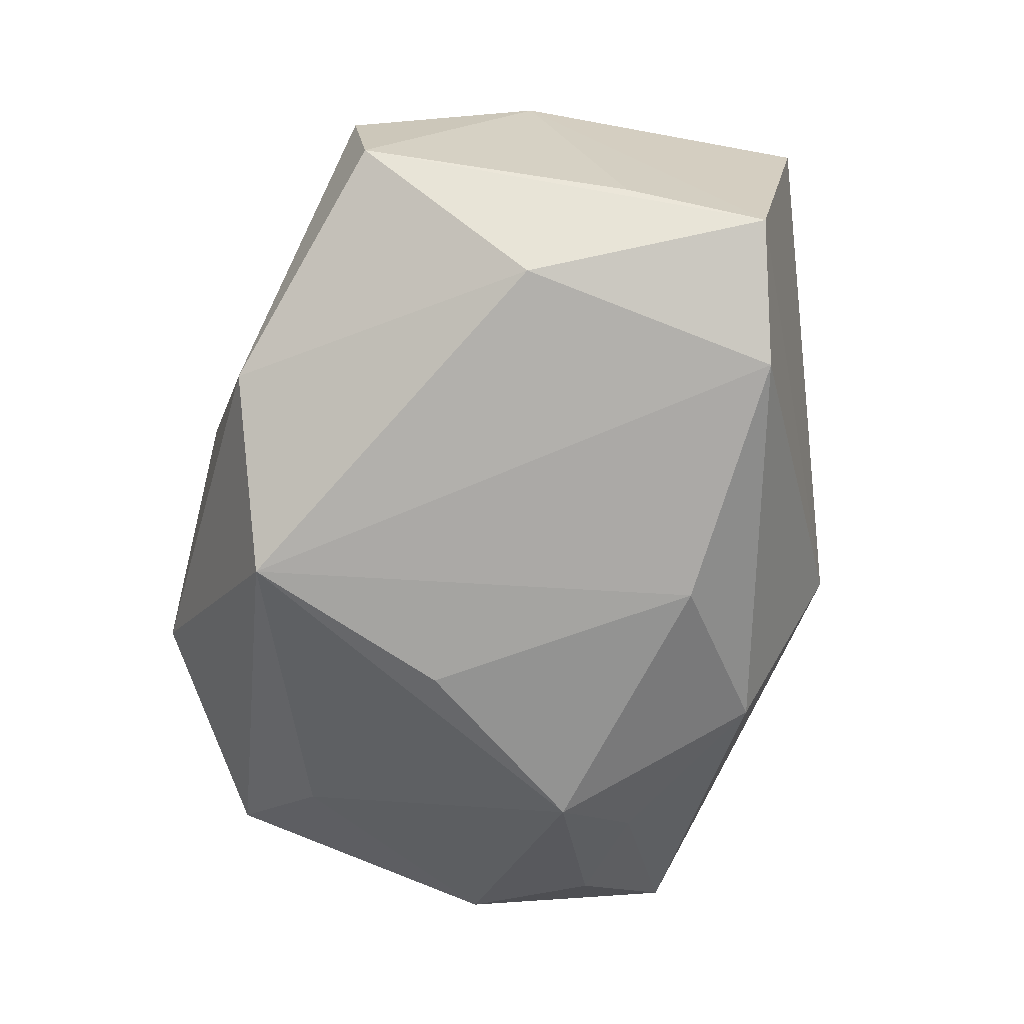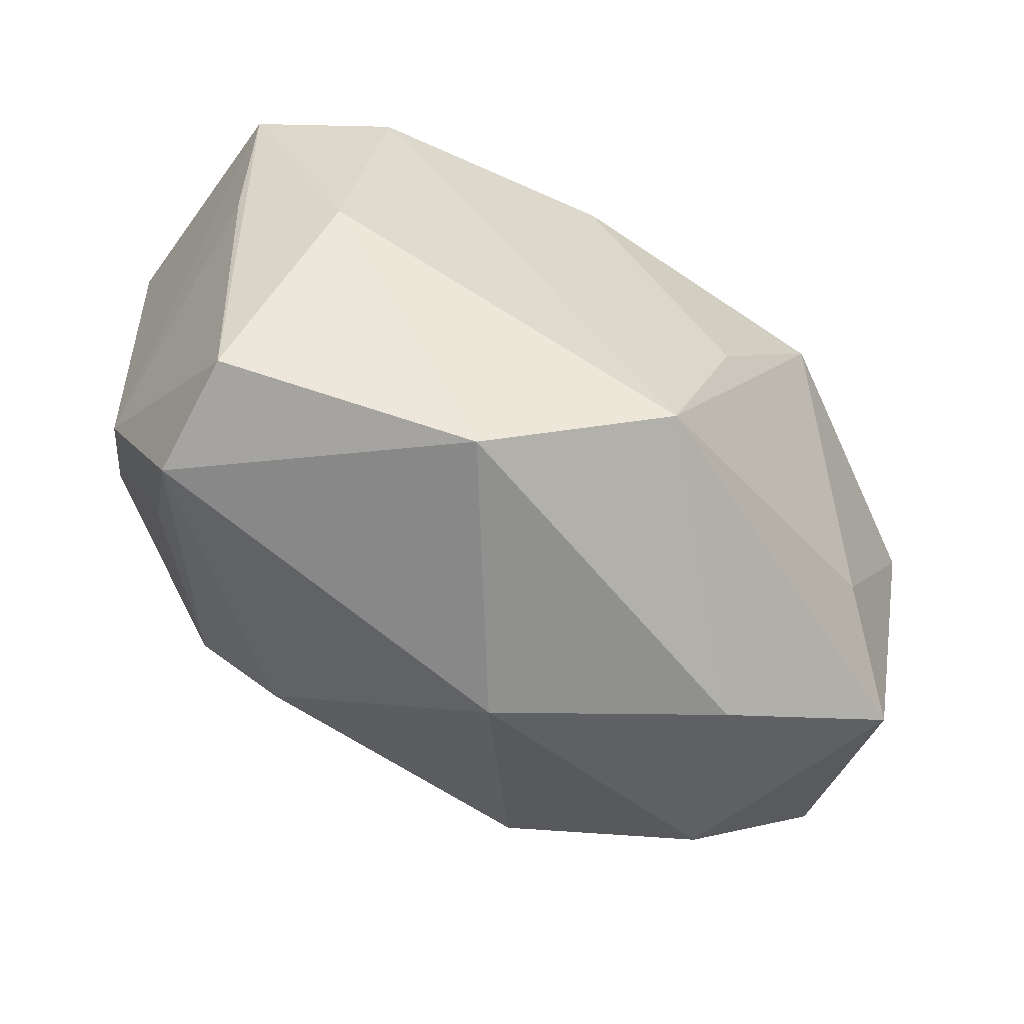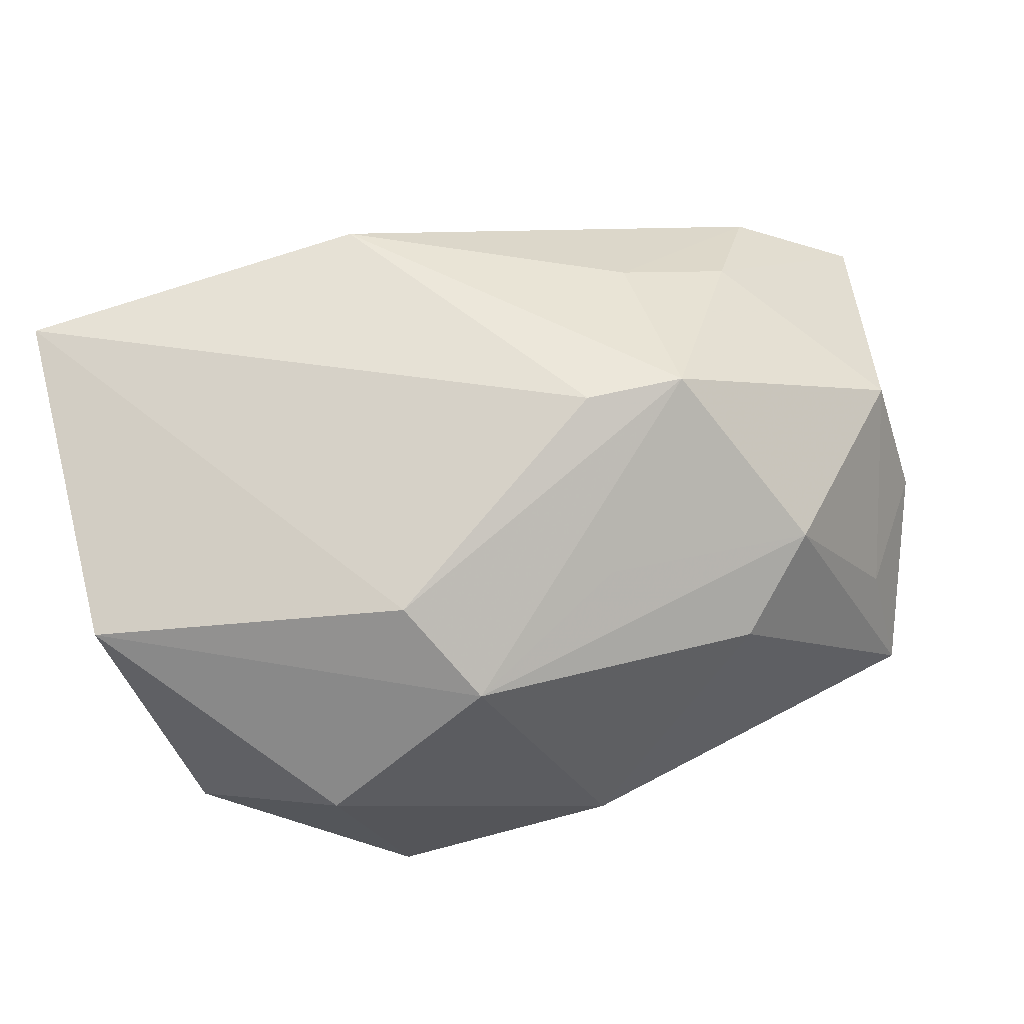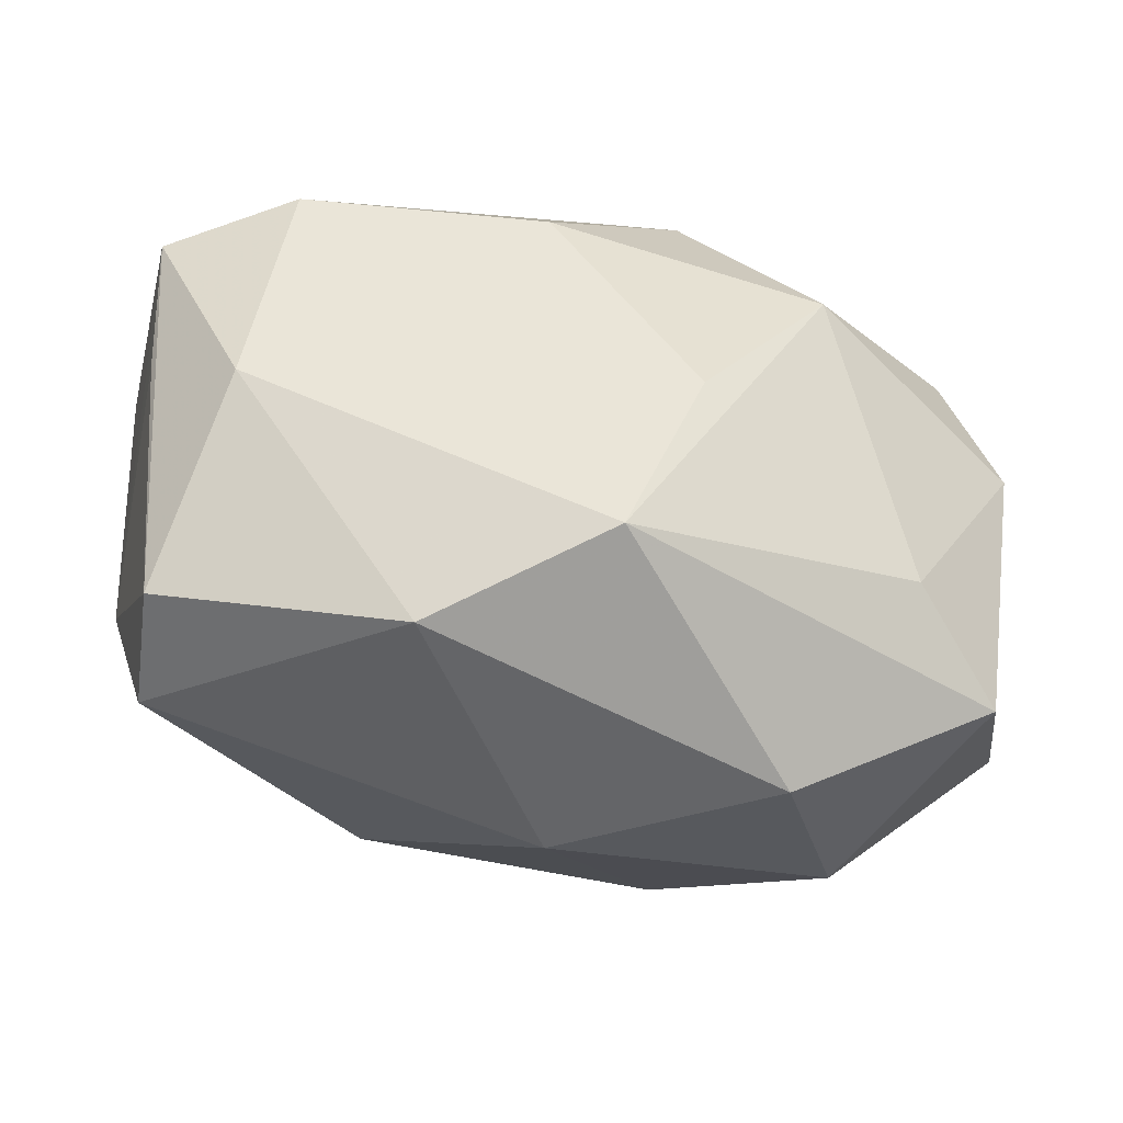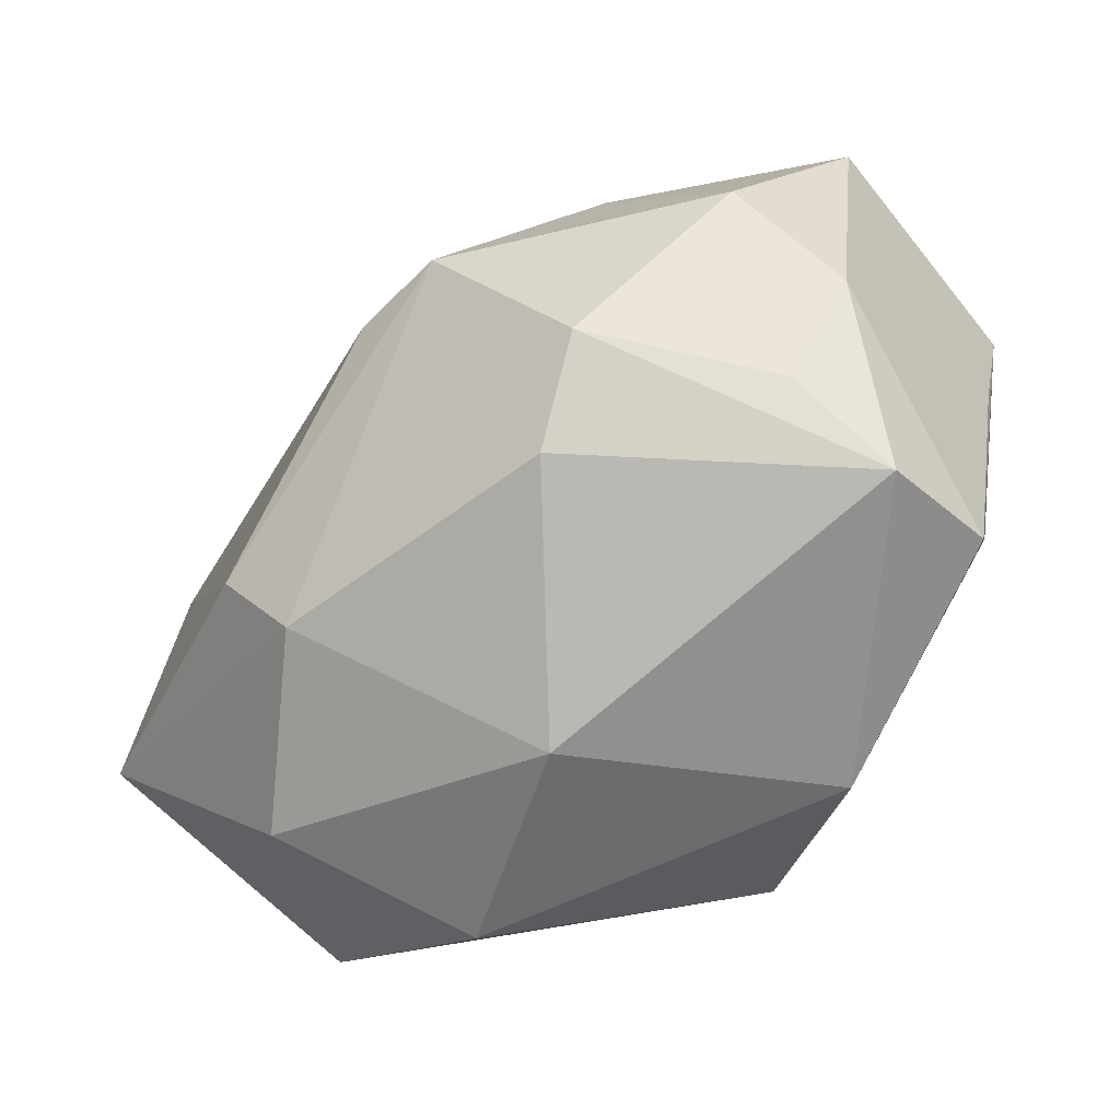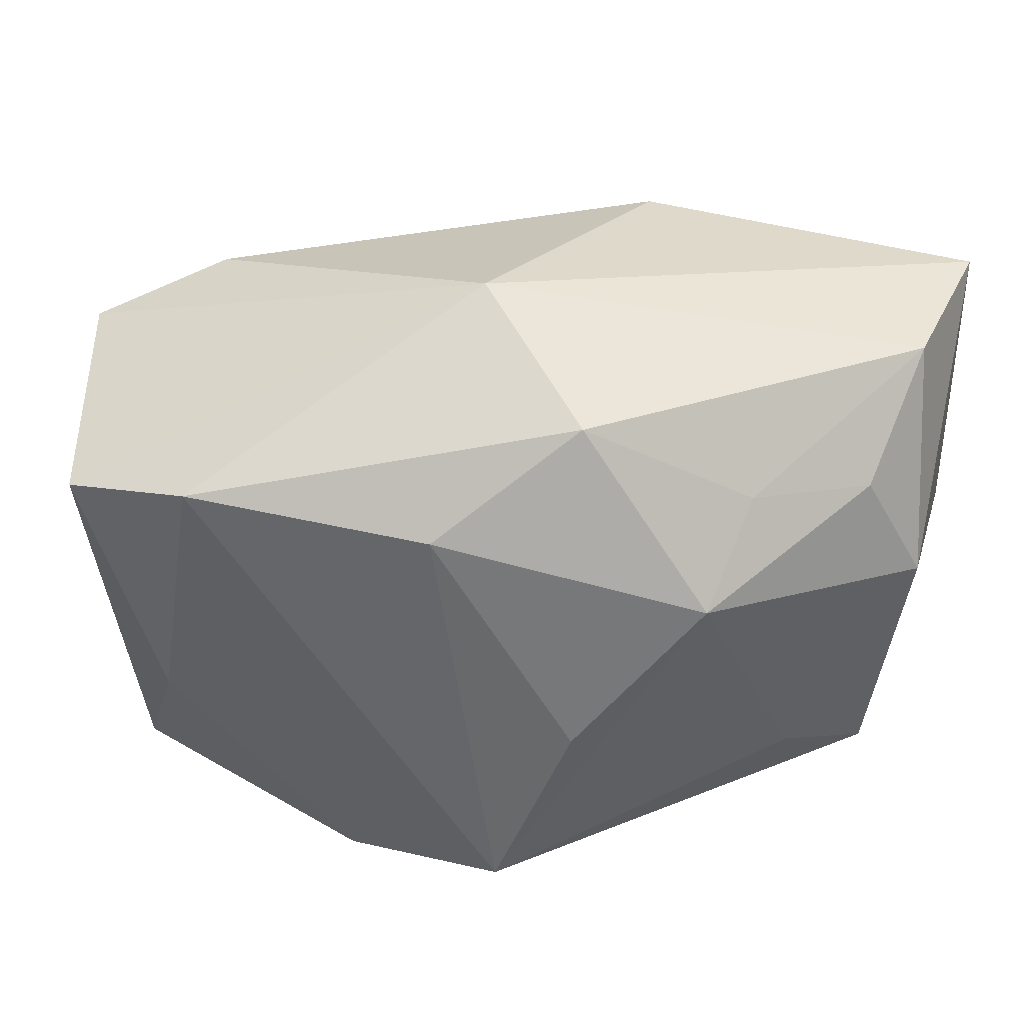
<metadata>
{"format":"obj","ext":"obj","renderer":"f3d","projection":"perspective","resolution":1024,"background":"white","views":[{"elev":-78.8,"azim":77.7,"up":"+Z"},{"elev":-58.1,"azim":159.7,"up":"+Y"},{"elev":78.4,"azim":-14.0,"up":"+Z"},{"elev":-44.5,"azim":-179.8,"up":"+Y"},{"elev":-55.9,"azim":53.5,"up":"+Y"},{"elev":38.6,"azim":-166.2,"up":"+Y"}]}
</metadata>
<code>
v -0.00299 -0.01572 -0.01824
v -0.00781 -0.003245 -0.01728
v 0.02692 0.0007521 0.007817
v 0.004987 -0.008443 0.01631
v 0.008336 -0.01948 -0.01447
v -0.01245 -0.02169 -0.002665
v 0.00117 0.01148 -0.01747
v -0.005025 -0.01416 0.0164
v -0.01558 0.006974 -0.01457
v 0.0122 0.002191 0.01895
v 0.001017 0.02185 -0.004103
v -0.02402 0.01072 -0.004265
v 0.01663 0.01288 -0.01824
v 0.02493 -0.01603 -0.004044
v 0.01821 -0.008574 0.01295
v 0.0112 0.01182 0.01256
v 0.02129 0.01578 0.003765
v 0.02833 -0.004715 0.000986
v 0.02505 0.002064 -0.01419
v -0.01721 0.01206 -0.009041
v -0.008475 -0.008071 0.01916
v -0.0158 -0.01806 0.01004
v 0.02899 0.01311 -0.0008917
v -0.02522 -0.01406 -0.0008023
v -0.02061 -0.009558 -0.007189
v 0.01317 -0.01385 0.01146
v 0.02382 -0.01463 -0.0117
v -0.02603 0.01681 0.002843
v 0.01911 -0.003085 -0.01824
v 0.01805 0.011 0.01018
v 0.02409 -0.01116 0.00224
v 0.001502 -0.02183 0.002184
v 0.02513 0.0107 -0.01626
v -0.007012 0.01763 -0.01201
v -0.006085 0.01868 0.01333
v -0.02798 0.01719 0.01323
v -0.02798 -0.004277 0.01557
v 0.005985 0.002231 0.0197
v -0.02766 0.003427 -0.002804
f 37 8 21
f 21 8 10
f 21 36 37
f 11 13 34
f 37 36 39
f 26 8 32
f 32 14 26
f 17 23 11
f 32 8 22
f 22 6 32
f 22 8 37
f 38 21 10
f 36 21 38
f 7 13 1
f 7 34 13
f 37 39 24
f 24 22 37
f 6 22 24
f 1 6 24
f 28 39 36
f 28 36 11
f 11 34 28
f 10 8 4
f 1 13 29
f 32 6 5
f 5 6 1
f 5 14 32
f 5 27 14
f 1 29 5
f 5 29 27
f 11 36 35
f 35 17 11
f 35 38 10
f 36 38 35
f 23 3 18
f 14 27 18
f 18 27 19
f 15 26 14
f 15 3 10
f 10 4 15
f 8 26 15
f 15 4 8
f 34 7 9
f 33 29 13
f 19 27 33
f 27 29 33
f 33 18 19
f 23 18 33
f 11 23 33
f 33 13 11
f 16 35 10
f 17 35 16
f 14 18 31
f 31 15 14
f 31 18 3
f 3 15 31
f 20 28 34
f 34 9 20
f 39 28 12
f 12 9 39
f 28 20 12
f 12 20 9
f 2 7 1
f 1 9 2
f 2 9 7
f 25 24 39
f 39 9 25
f 1 24 25
f 25 9 1
f 30 16 10
f 17 16 30
f 23 17 30
f 10 3 30
f 30 3 23

</code>
